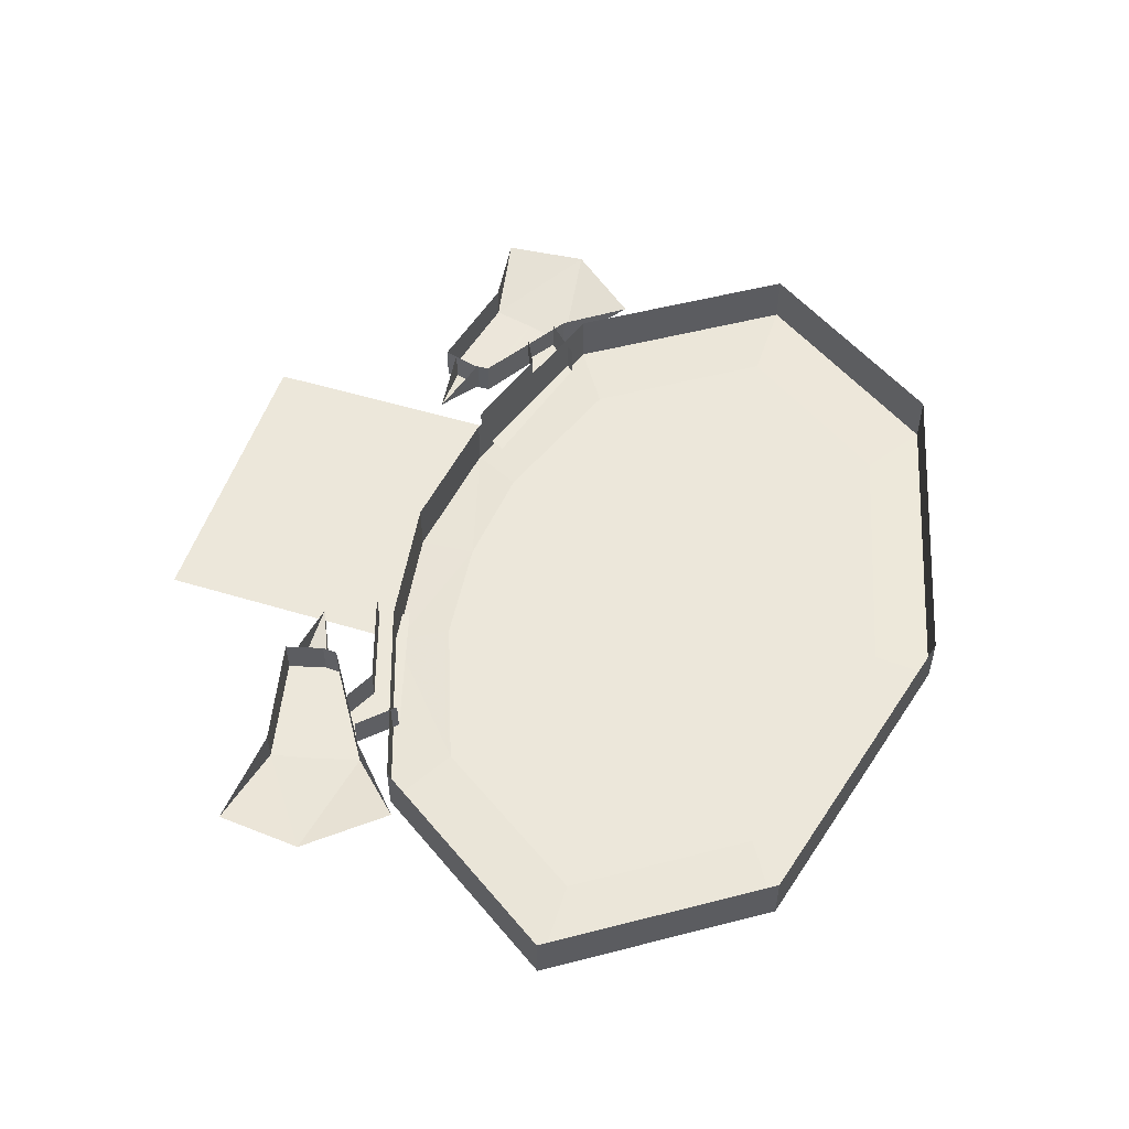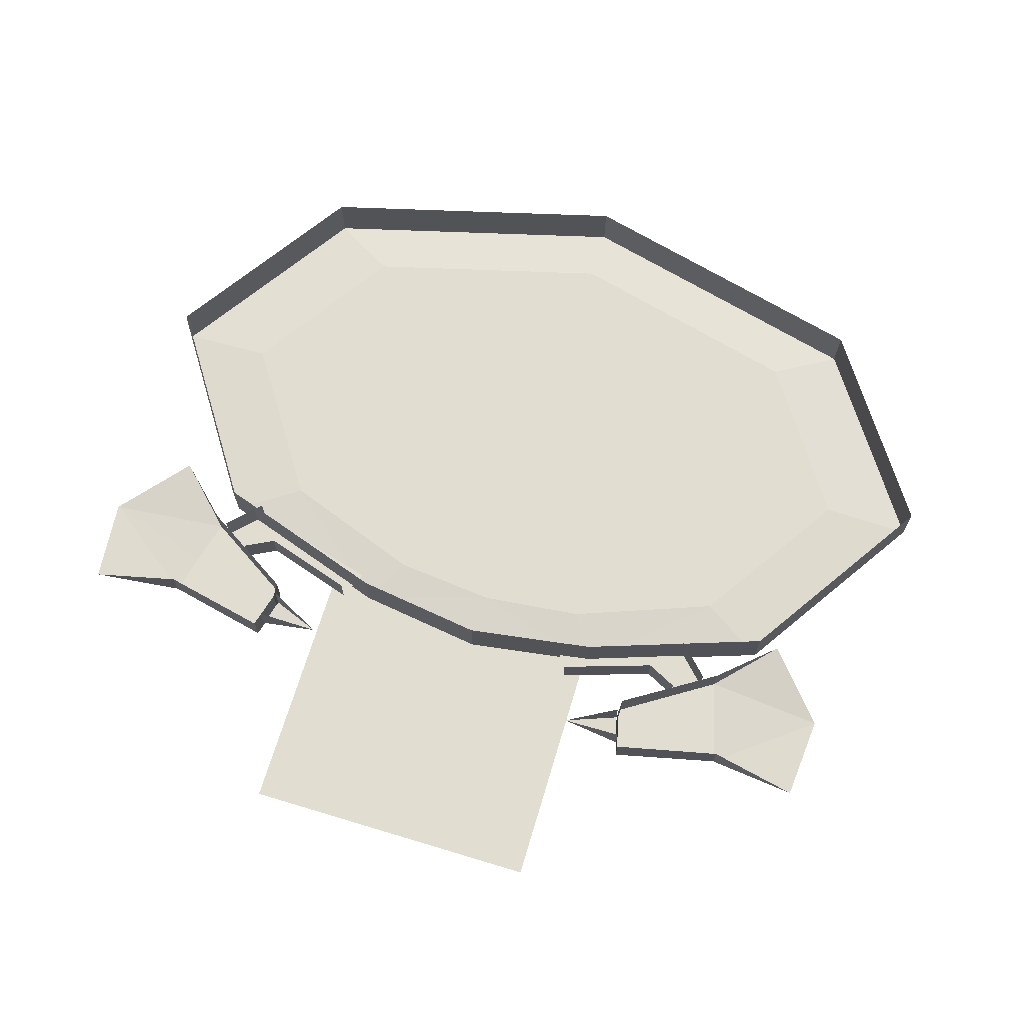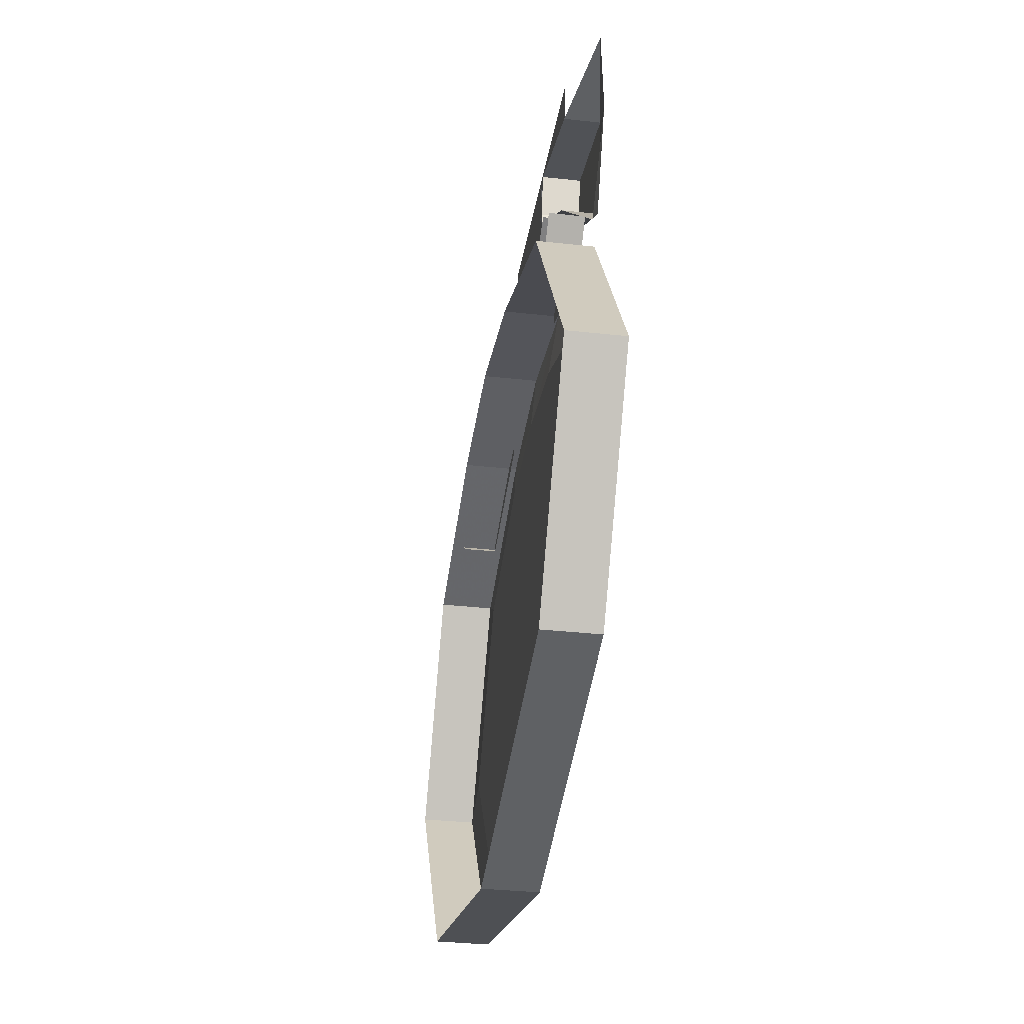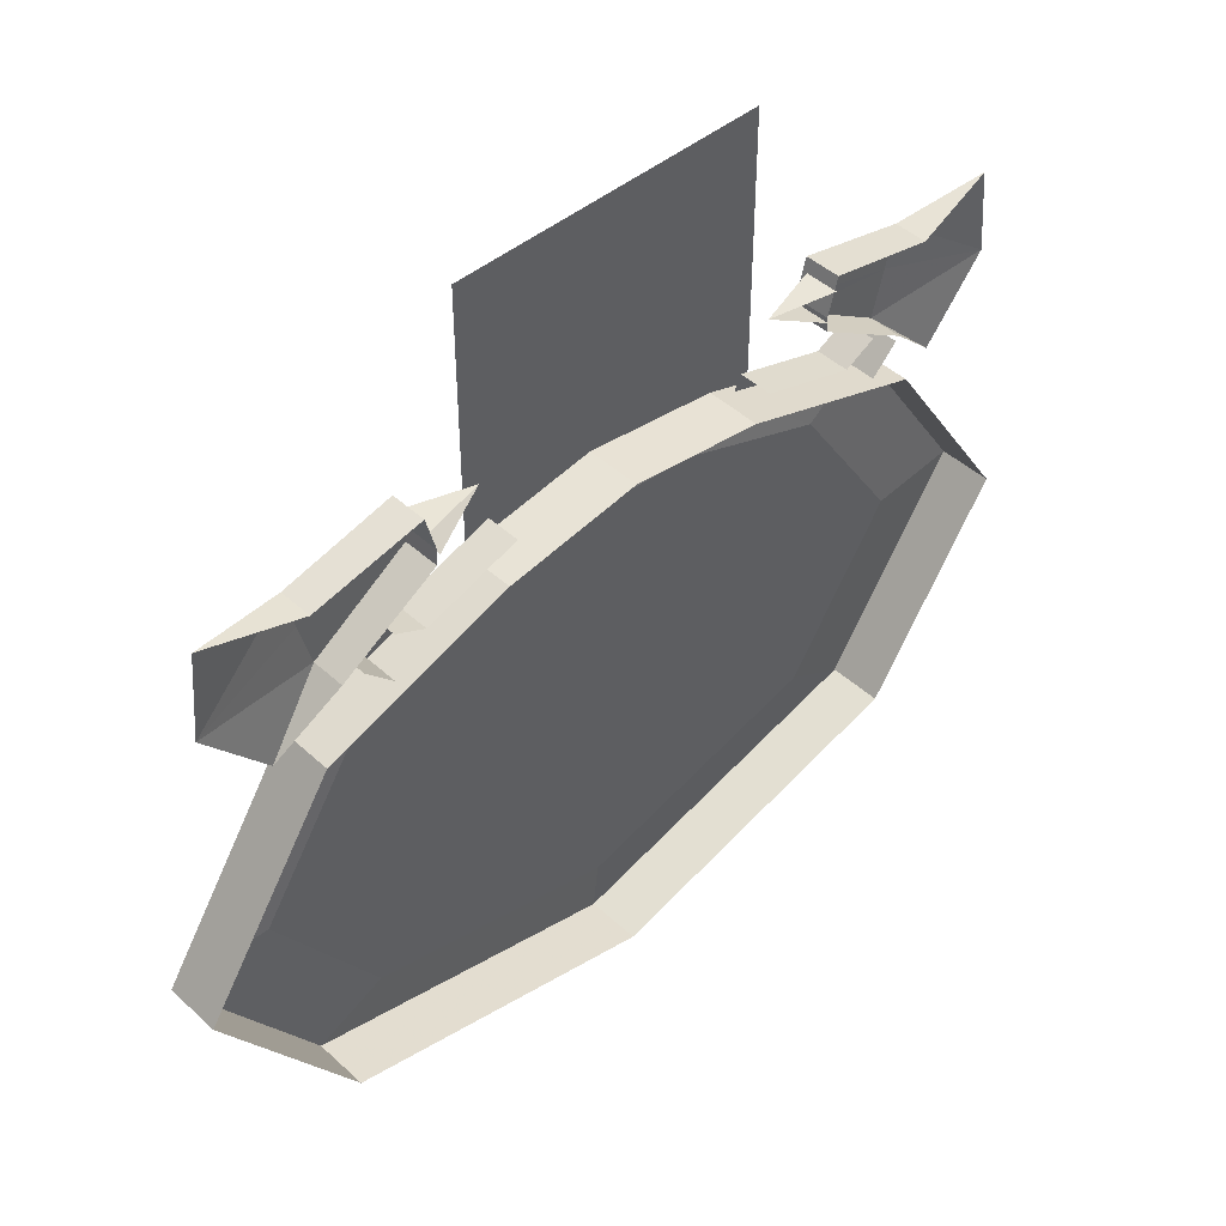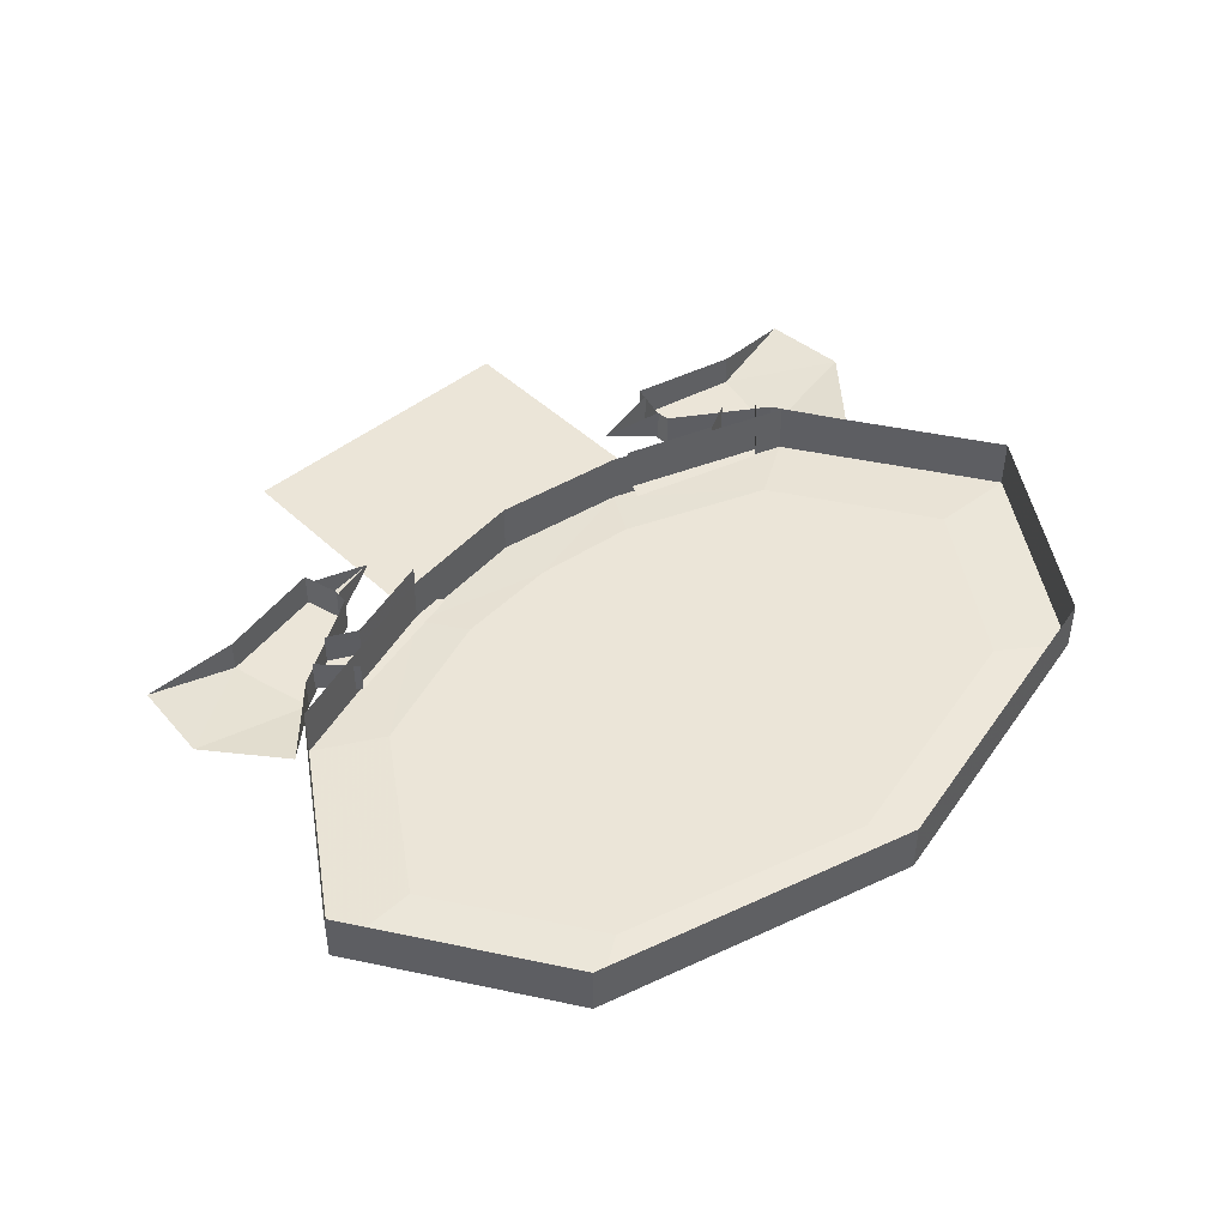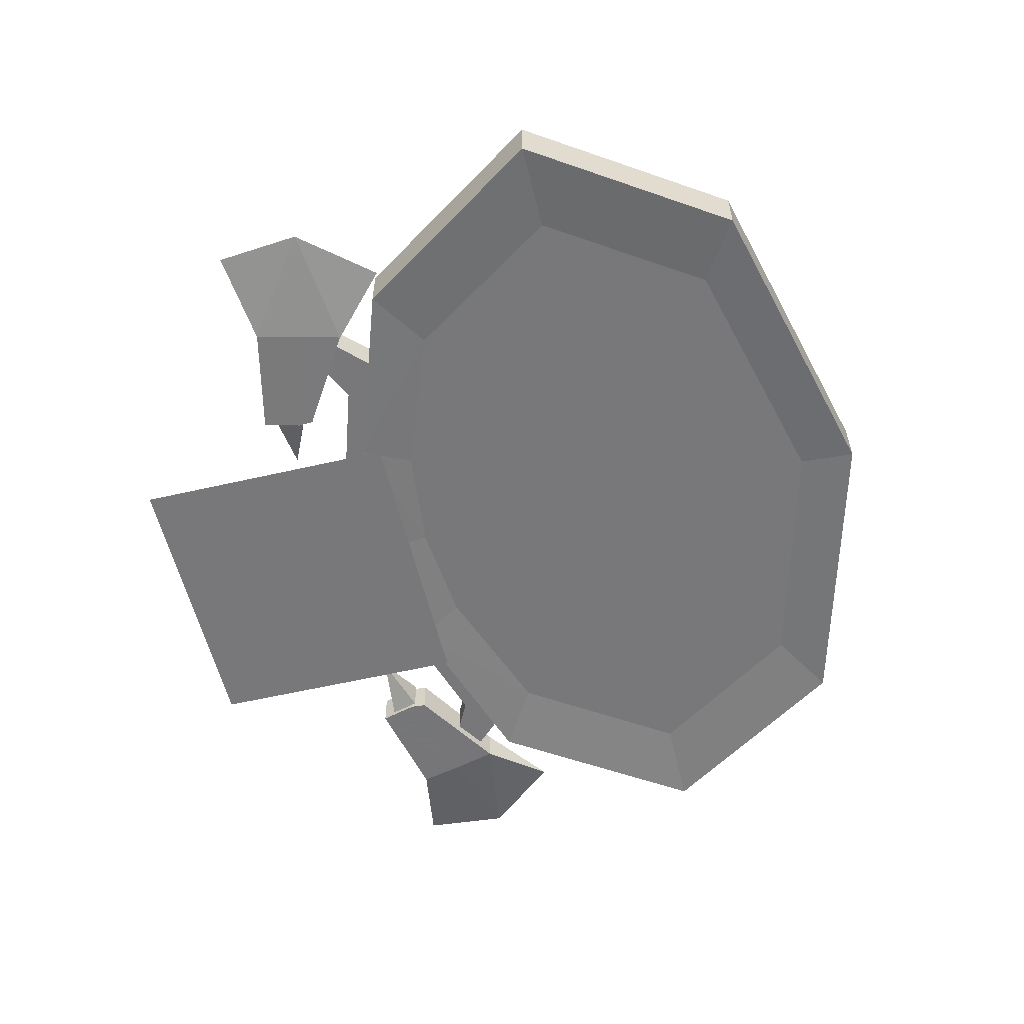
<metadata>
{"format":"obj","ext":"obj","renderer":"f3d","projection":"perspective","resolution":1024,"background":"white","views":[{"elev":53.1,"azim":108.0,"up":"+Y"},{"elev":68.4,"azim":16.8,"up":"+Y"},{"elev":-33.1,"azim":-98.8,"up":"+Z"},{"elev":45.5,"azim":136.3,"up":"+Z"},{"elev":45.8,"azim":137.2,"up":"+Y"},{"elev":-57.5,"azim":103.5,"up":"+Y"}]}
</metadata>
<code>
g juqing_fuben_254_airen_03
v 19.97 1.223 12.61
v 14.13 1.223 21.45
v 14.13 -1.111 21.45
v 19.97 -1.111 12.61
v 5.934 1.223 24.25
v 5.934 -1.111 24.25
v -14.09 1.223 21.45
v -19.94 1.223 12.61
v -19.94 -1.111 12.61
v -14.09 -1.111 21.45
v -19.94 1.223 12.61
v -14.09 1.223 3.765
v -14.09 -1.111 3.765
v -19.94 -1.111 12.61
v 0.01695 1.223 0.1016
v 0.01695 -1.111 0.1016
v 0.01695 1.223 0.1016
v 14.13 1.223 3.765
v 14.13 -1.111 3.765
v 0.01695 -1.111 0.1016
v 19.97 -1.111 12.61
v 14.13 -1.111 21.45
v 11.24 -0.8529 19.64
v 15.88 -0.8529 12.61
v 19.97 -1.111 12.61
v 19.97 -1.111 12.61
v -5.9 -1.111 24.25
v -4.687 -0.8529 22.06
v 0.01695 -0.8529 22.55
v 0.01695 -1.111 25.12
v -14.09 -1.111 3.765
v 0.01695 -1.111 0.1016
v 0.01695 -0.8529 2.665
v -11.2 -0.8529 5.577
v 0.01695 -0.8529 12.61
v 11.24 -0.8529 5.577
v 15.88 -0.8529 12.61
v -14.09 -1.111 21.45
v -19.94 -1.111 12.61
v -15.85 -0.8529 12.61
v -11.2 -0.8529 19.64
v 5.934 -1.111 24.25
v 4.721 -0.8529 22.06
v 11.24 -0.8529 19.64
v 14.13 -1.111 3.765
v 11.24 -0.8529 5.577
v 4.721 -0.8529 22.06
v -5.9 -1.111 24.25
v -5.9 1.223 24.25
v 5.934 1.223 24.25
v 0.01695 1.223 25.12
v 0.01695 -1.111 25.12
v 5.934 -1.111 24.25
v -5.9 1.223 24.25
v -5.9 -1.111 24.25
v -14.64 -1.171 22.68
v -15.19 -1.171 24.74
v -20.01 -0.4389 23.45
v -17.24 -0.4389 20.14
v -10.41 -1.227 25.36
v -10.36 -1.227 26.03
v -15.62 -1.171 26.63
v -19.67 -0.4389 27.29
v -10.81 -1.227 27.7
v -7.921 -0.2941 26.97
v -10.66 -1.026 27.14
v -10.32 -1.026 25.87
v -12.64 -0.7912 23.94
v -13.97 -0.7912 23.05
v -12.53 -0.7912 21.57
v -12.53 -0.7912 21.57
v -11.27 -0.7912 23.25
v -6.517 -0.7912 23.29
v -7.144 -0.7912 24.58
v -14.64 -1.171 22.68
v -17.24 -0.4389 20.14
v -14.64 0.2929 22.68
v -15.62 -1.171 26.63
v -10.81 -1.227 27.7
v -10.81 0.3488 27.7
v -15.62 0.2929 26.63
v -10.36 -1.227 26.03
v -10.41 -1.227 25.36
v -10.41 0.3488 25.36
v -10.36 0.3488 26.03
v -10.41 -1.227 25.36
v -10.41 0.3488 25.36
v -19.67 -0.4389 27.29
v -10.66 -1.026 27.14
v -7.921 -0.2941 26.97
v -10.66 0.4377 27.14
v -10.32 -1.026 25.87
v -10.32 0.4377 25.87
v -12.53 -0.7912 21.57
v -13.97 -0.7912 23.05
v -13.97 0.6726 23.05
v -12.53 0.6726 21.57
v -11.27 -0.7912 23.25
v -7.144 -0.7912 24.58
v -7.144 0.6726 24.58
v -11.27 0.6726 23.25
v -12.64 -0.7912 23.94
v -12.64 0.6726 23.94
v -1.065 -1.182 23.42
v -1.065 -1.182 35.7
v -7.92 -1.182 35.7
v -7.92 -1.182 23.42
v 5.79 -1.182 23.42
v 5.79 -1.182 35.7
v 12.52 -1.171 23.55
v 15.12 -0.4389 21
v 17.89 -0.4389 24.31
v 13.07 -1.171 25.6
v 8.293 -1.227 26.22
v 8.244 -1.227 26.89
v 13.5 -1.171 27.49
v 17.55 -0.4389 28.16
v 8.692 -1.227 28.57
v 5.802 -0.2941 27.84
v 8.198 -1.026 26.74
v 8.537 -1.026 28
v 10.52 -0.7912 24.8
v 9.154 -0.7912 24.11
v 10.41 -0.7912 22.43
v 10.41 -0.7912 22.43
v 11.85 -0.7912 23.91
v 5.026 -0.7912 25.44
v 4.399 -0.7912 24.15
v 12.52 -1.171 23.55
v 12.52 0.2929 23.55
v 15.12 -0.4389 21
v 13.5 -1.171 27.49
v 13.5 0.2929 27.49
v 8.692 0.3488 28.57
v 8.692 -1.227 28.57
v 8.244 -1.227 26.89
v 8.244 0.3488 26.89
v 8.293 0.3488 26.22
v 8.293 -1.227 26.22
v 8.293 -1.227 26.22
v 8.293 0.3488 26.22
v 17.55 -0.4389 28.16
v 8.537 -1.026 28
v 8.537 0.4377 28
v 5.802 -0.2941 27.84
v 8.198 0.4377 26.74
v 8.198 -1.026 26.74
v 10.41 -0.7912 22.43
v 10.41 0.6726 22.43
v 11.85 0.6726 23.91
v 11.85 -0.7912 23.91
v 9.154 -0.7912 24.11
v 9.154 0.6726 24.11
v 5.026 0.6726 25.44
v 5.026 -0.7912 25.44
v 10.52 -0.7912 24.8
v 10.52 0.6726 24.8
f 1 2 3
f 3 4 1
f 5 6 3
f 3 2 5
f 7 8 9
f 9 10 7
f 11 12 13
f 13 14 11
f 12 15 16
f 16 13 12
f 17 18 19
f 19 20 17
f 18 1 4
f 18 4 21
f 18 21 19
f 22 23 24
f 25 22 24
f 25 24 26
f 27 28 29
f 29 30 27
f 31 32 33
f 33 34 31
f 35 36 37
f 38 39 40
f 40 41 38
f 35 33 36
f 42 43 23
f 23 22 42
f 35 40 34
f 44 35 37
f 35 29 28
f 33 35 34
f 45 26 24
f 24 46 45
f 40 35 41
f 45 46 33
f 33 32 45
f 29 35 47
f 31 34 40
f 40 39 31
f 7 10 48
f 48 49 7
f 27 38 41
f 41 28 27
f 42 30 29
f 29 43 42
f 50 51 52
f 52 53 50
f 54 55 52
f 52 51 54
f 28 41 35
f 35 44 47
f 56 57 58
f 58 59 56
f 60 61 57
f 57 56 60
f 62 63 58
f 58 57 62
f 64 62 57
f 57 61 64
f 65 66 67
f 68 69 70
f 68 70 71
f 68 71 72
f 73 74 72
f 70 73 72
f 70 72 71
f 75 76 77
f 78 79 80
f 80 81 78
f 82 83 84
f 84 85 82
f 86 75 77
f 77 87 86
f 88 78 81
f 79 82 85
f 85 80 79
f 89 90 91
f 90 92 93
f 94 95 96
f 96 97 94
f 98 99 100
f 100 101 98
f 102 98 101
f 101 103 102
f 104 105 106
f 106 107 104
f 108 109 105
f 105 104 108
f 110 111 112
f 112 113 110
f 114 110 113
f 113 115 114
f 116 113 112
f 112 117 116
f 118 115 113
f 113 116 118
f 119 120 121
f 122 123 124
f 122 124 125
f 122 125 126
f 125 124 123
f 125 123 127
f 125 127 128
f 129 130 131
f 132 133 134
f 134 135 132
f 136 137 138
f 138 139 136
f 140 141 130
f 130 129 140
f 142 133 132
f 135 134 137
f 137 136 135
f 143 144 145
f 145 146 147
f 148 149 150
f 150 151 148
f 152 153 154
f 154 155 152
f 156 157 153
f 153 152 156

</code>
